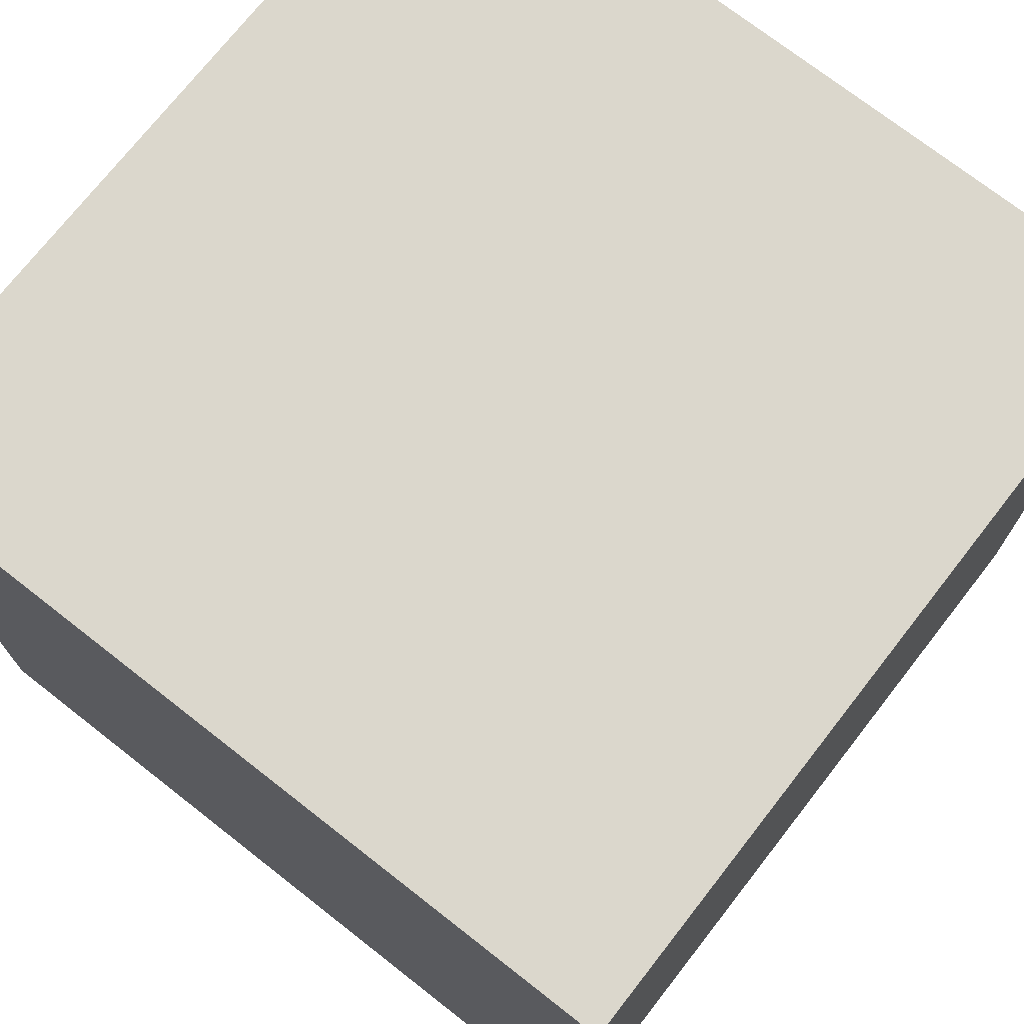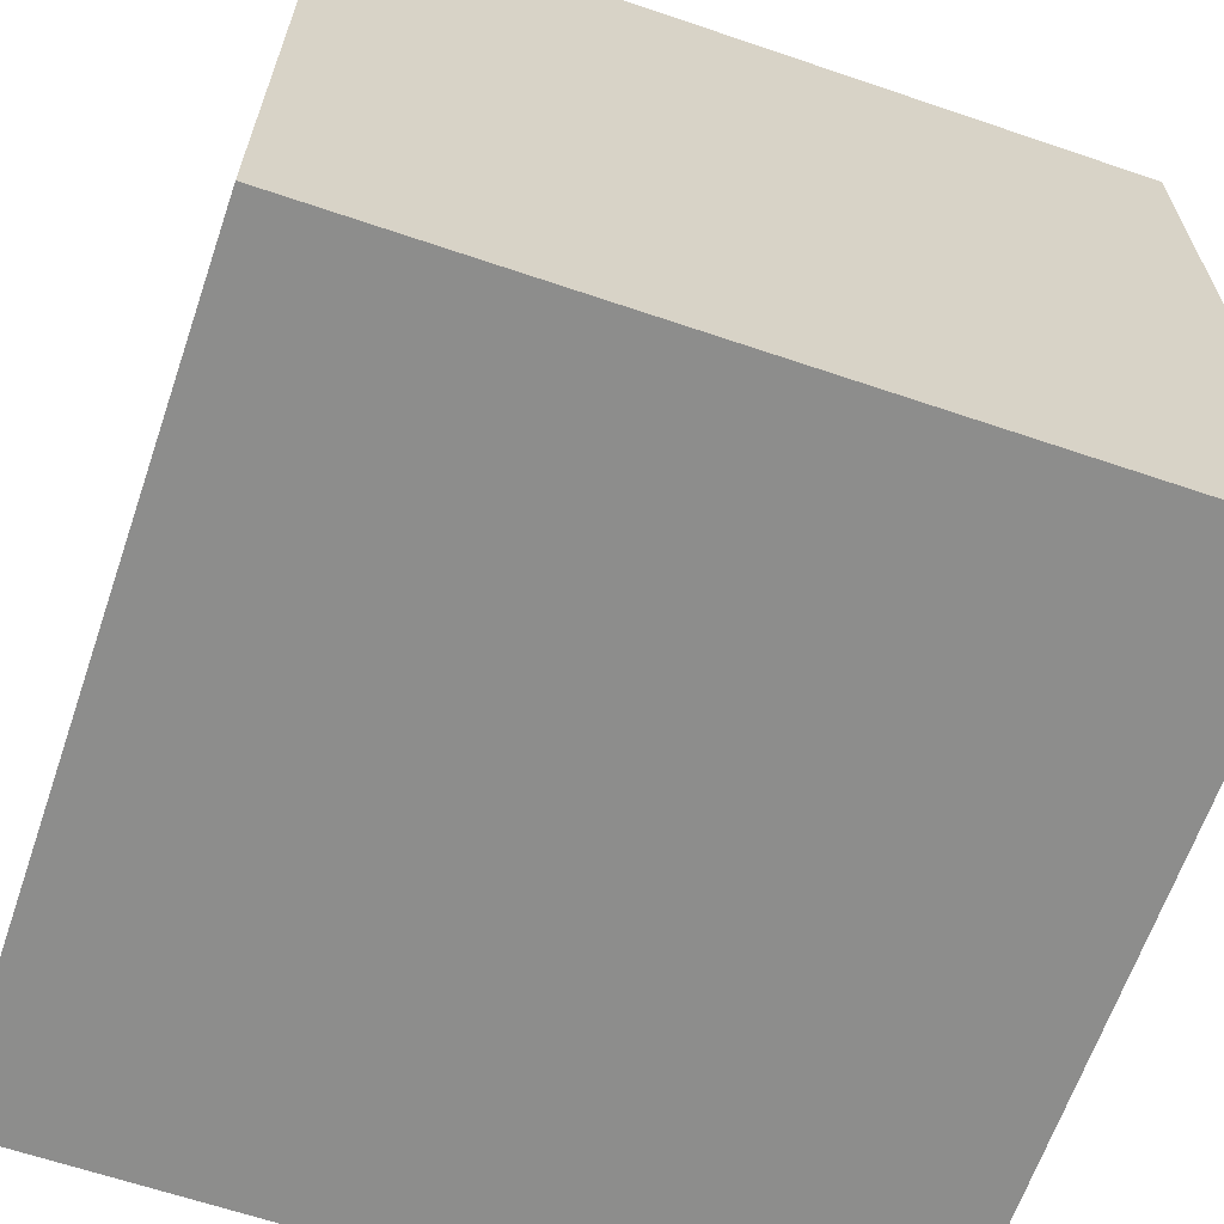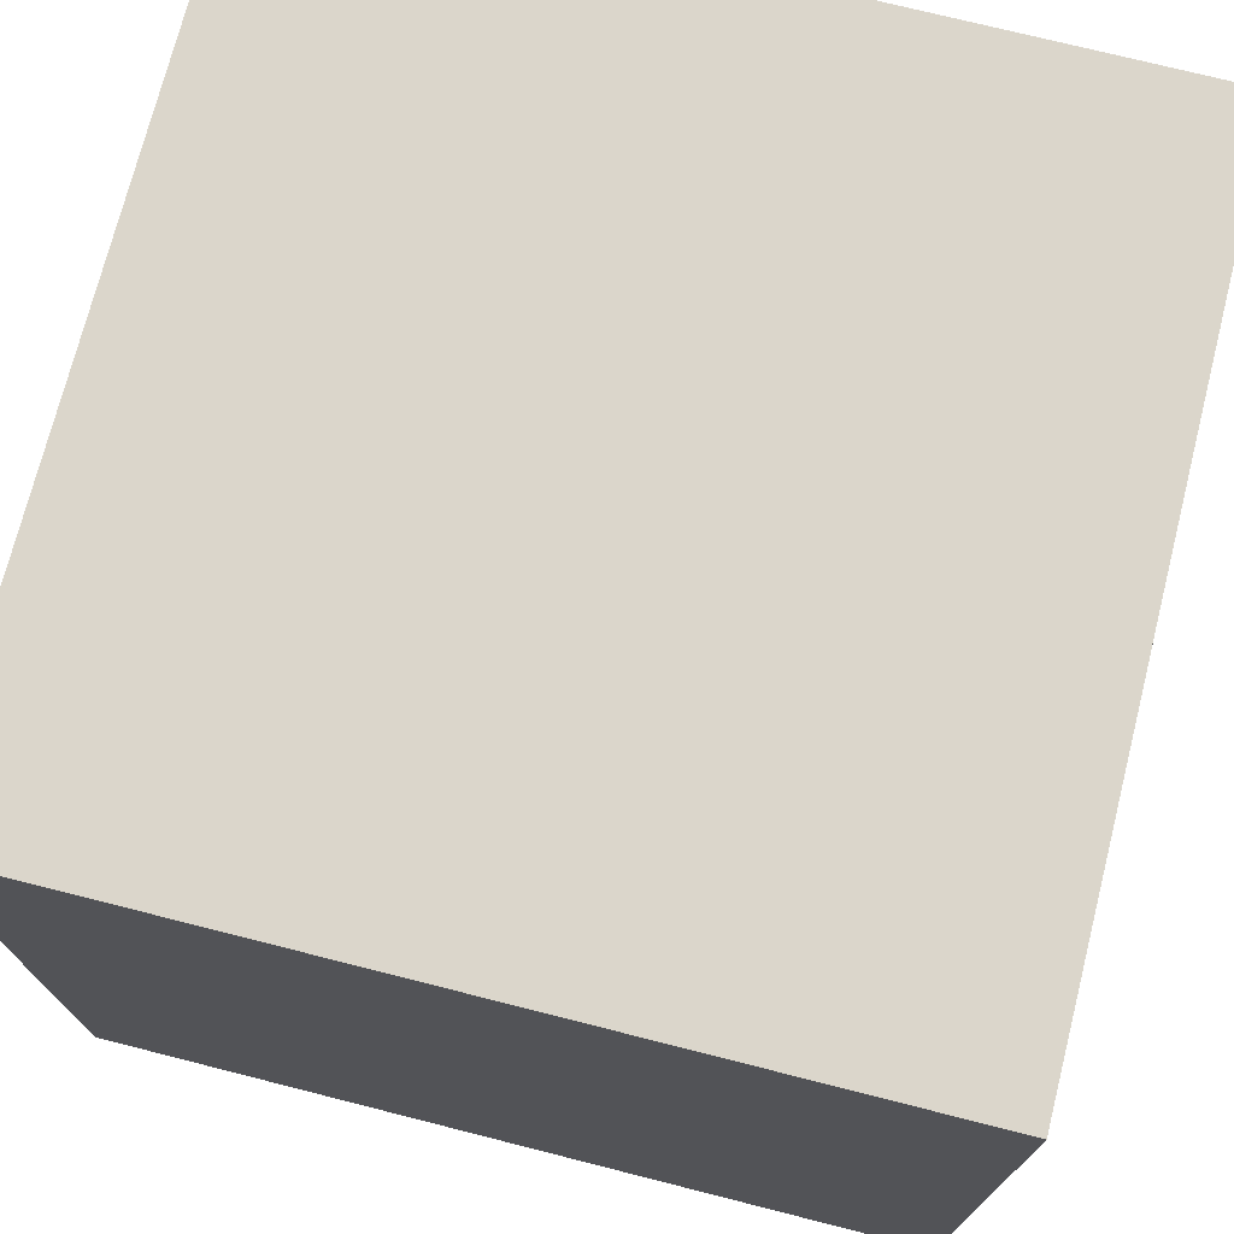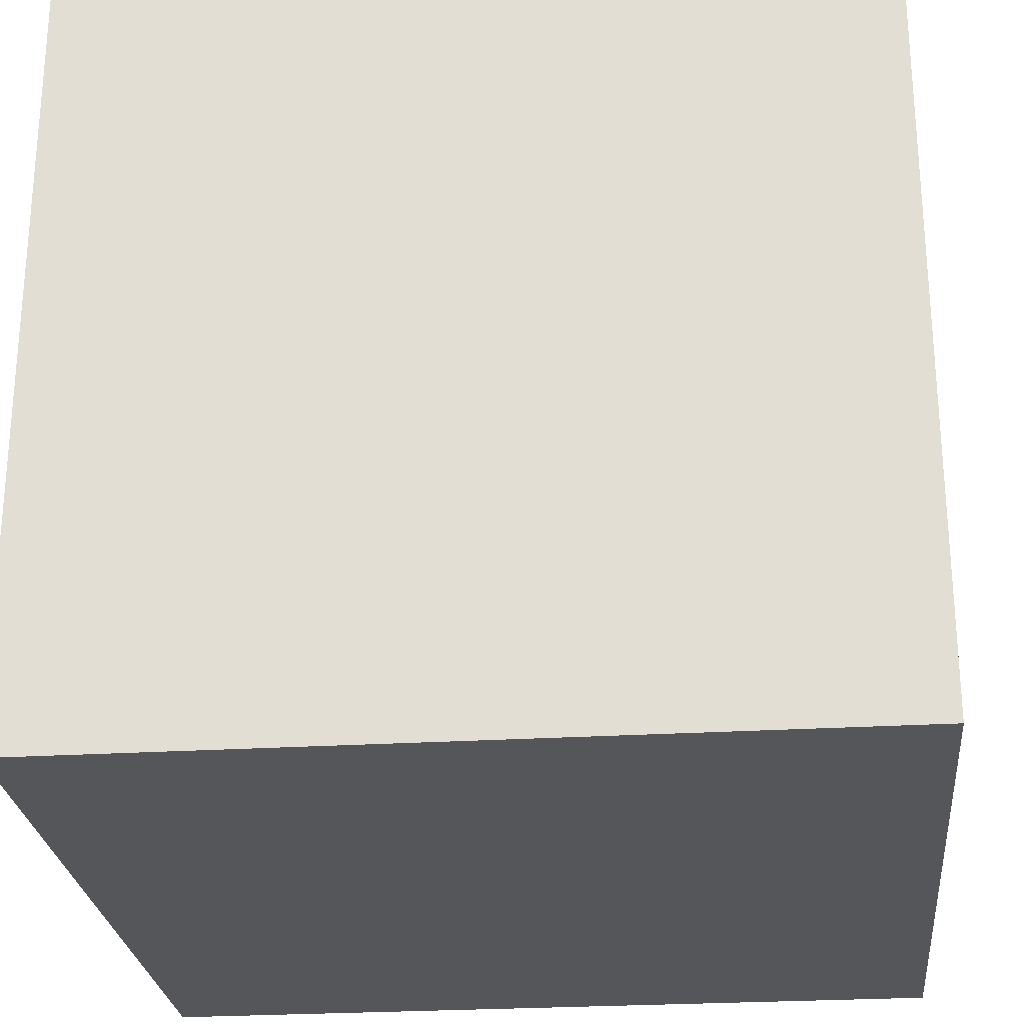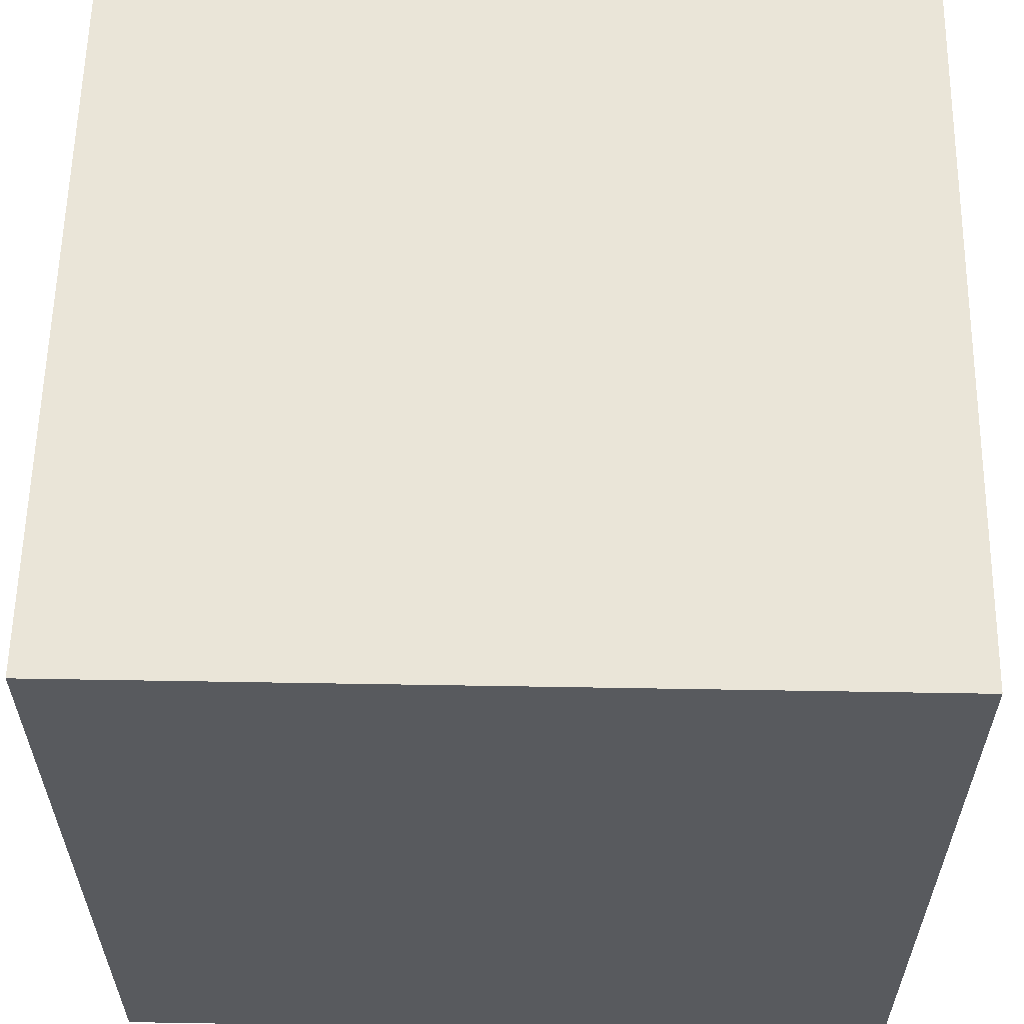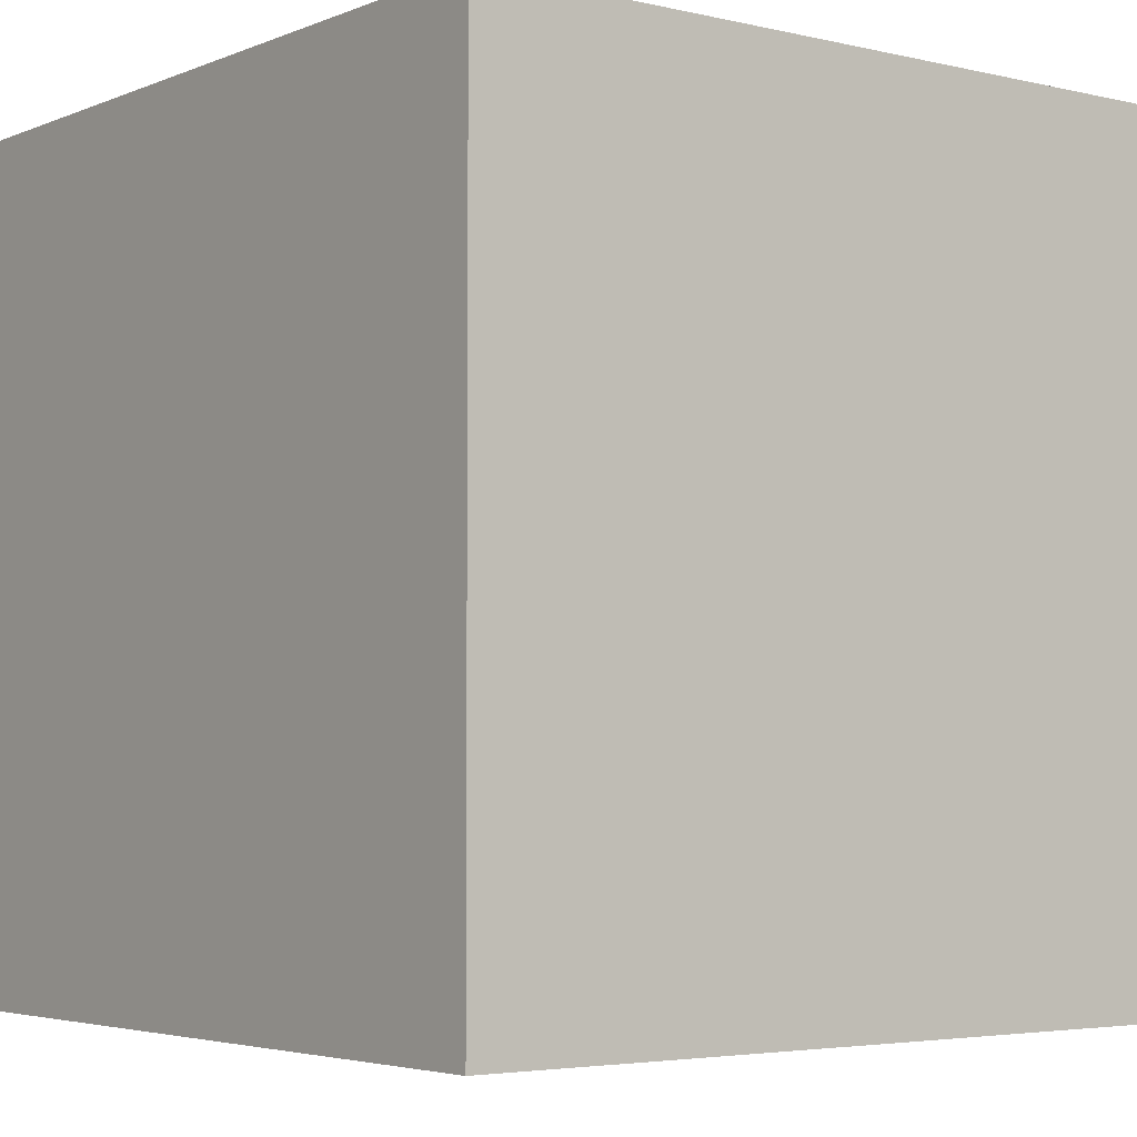
<metadata>
{"format":"obj","ext":"obj","renderer":"f3d","projection":"perspective","resolution":1024,"background":"white","views":[{"elev":73.2,"azim":38.0,"up":"+Z"},{"elev":-64.4,"azim":161.1,"up":"+Y"},{"elev":73.5,"azim":14.2,"up":"+Z"},{"elev":-26.0,"azim":95.6,"up":"+Y"},{"elev":59.3,"azim":91.0,"up":"+Y"},{"elev":-4.0,"azim":-127.6,"up":"+Y"}]}
</metadata>
<code>
v -5 0 5
v -5 0 -5
v -5 9 -4
v -5 9 -5
v -5 10 5
v -5 10 -4
v -5 10 -5
v 5 0 5
v 5 0 -5
v 5 9 5
v 5 9 -5
v 5 10 5
v 5 10 -5
v -5 0 5
v -5 10 5
v -3 9 5
v -3 10 5
v 2 9 5
v 2 10 5
v 4 9 5
v 4 10 5
v 5 0 5
v 5 9 5
v 5 10 5
v -5 0 -5
v -5 9 -5
v -5 10 -5
v 5 0 -5
v 5 9 -5
v 5 10 -5
v -5 0 5
v 5 0 5
v -5 0 -5
v 5 0 -5
v -5 10 5
v -3 10 5
v 2 10 5
v 4 10 5
v 5 10 5
v 2 10 4
v 3 10 4
v -3 10 2
v 0 10 2
v -3 10 -2
v -1 10 -2
v -3 10 -3
v -1 10 -3
v 0 10 -3
v 3 10 -3
v -5 10 -4
v 4 10 -4
v -5 10 -5
v 5 10 -5
f 3 2 1
f 4 2 3
f 5 3 1
f 6 4 3
f 6 3 5
f 7 4 6
f 8 9 10
f 10 9 11
f 10 11 12
f 12 11 13
f 16 15 14
f 17 15 16
f 18 16 14
f 18 17 16
f 19 17 18
f 20 18 14
f 20 19 18
f 21 19 20
f 22 20 14
f 23 21 20
f 23 20 22
f 24 21 23
f 25 26 28
f 26 27 29
f 28 26 29
f 29 27 30
f 33 32 31
f 34 32 33
f 36 37 40
f 37 38 40
f 40 38 41
f 35 36 42
f 36 40 42
f 40 41 42
f 42 41 43
f 35 42 44
f 42 43 44
f 44 43 45
f 35 44 46
f 44 45 46
f 45 43 47
f 46 45 47
f 43 41 48
f 47 43 48
f 41 38 49
f 48 41 49
f 47 48 50
f 46 47 50
f 48 49 50
f 35 46 50
f 49 38 51
f 50 49 51
f 38 39 51
f 50 51 52
f 51 39 53
f 52 51 53

</code>
